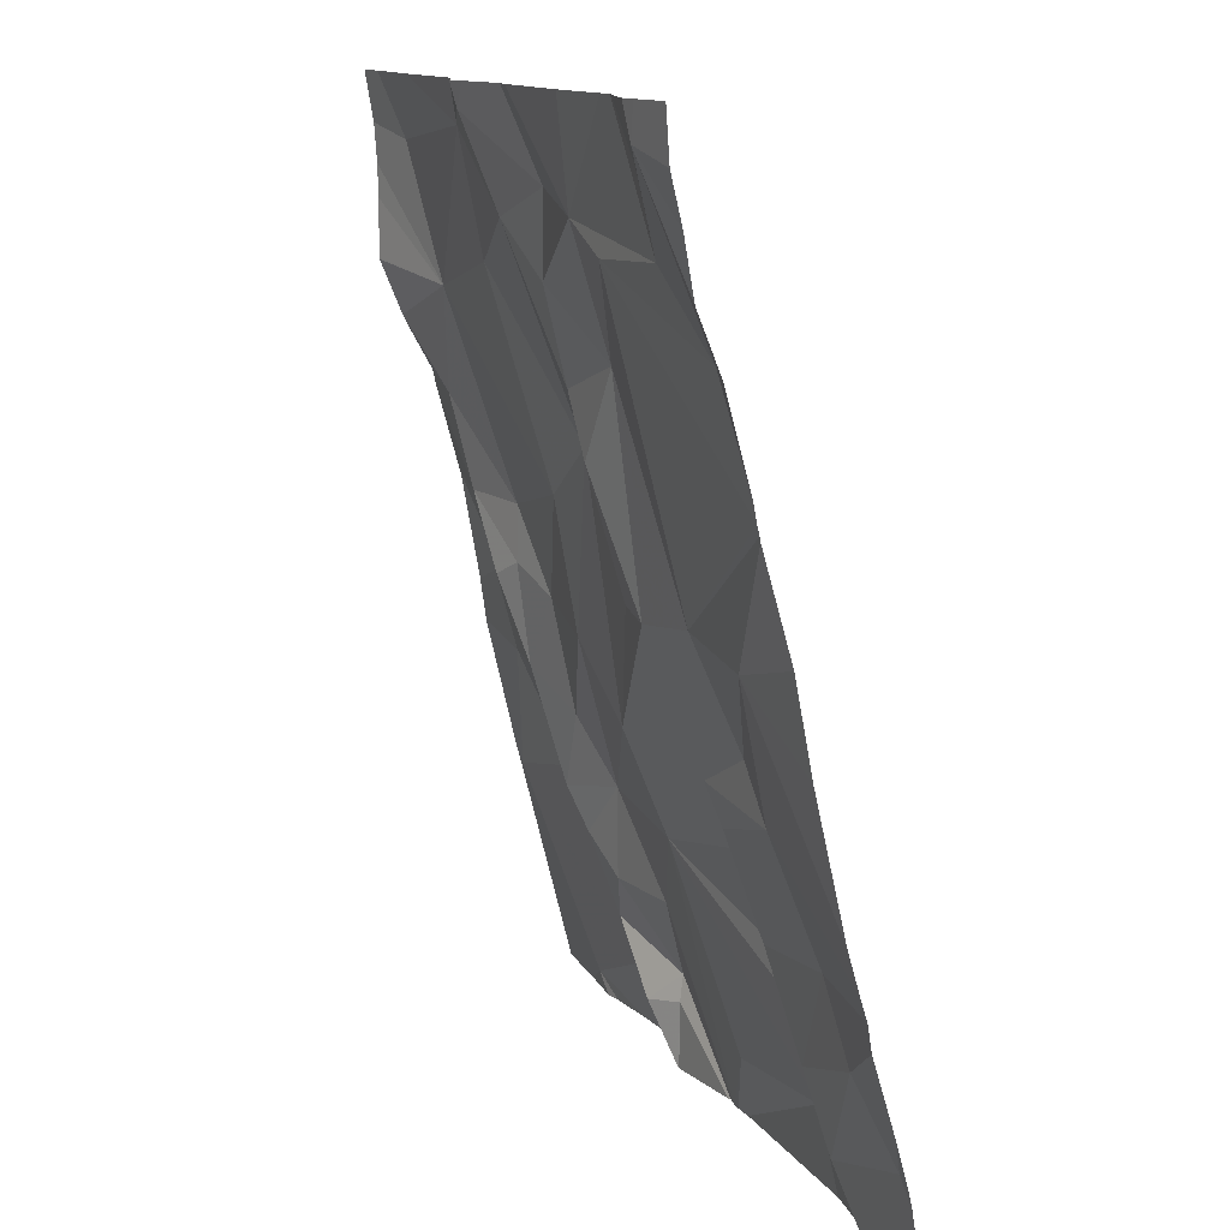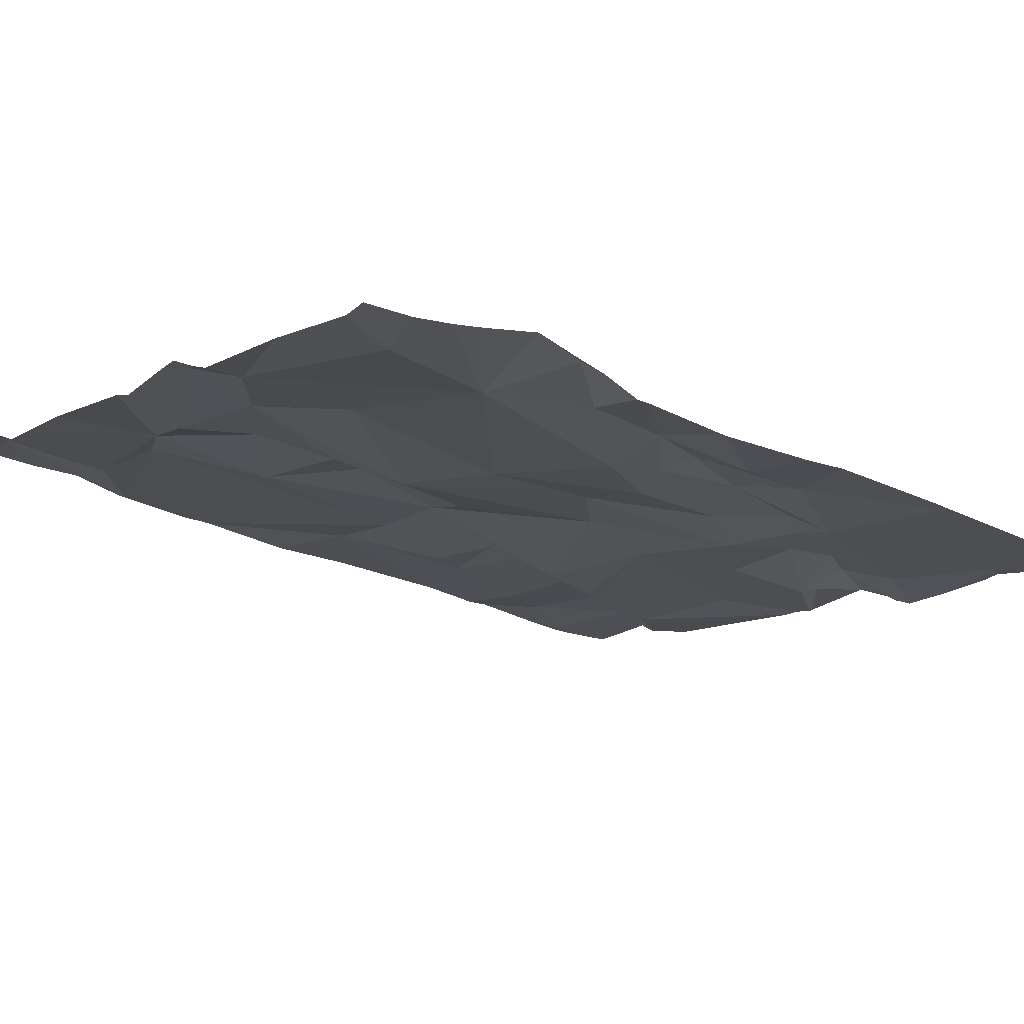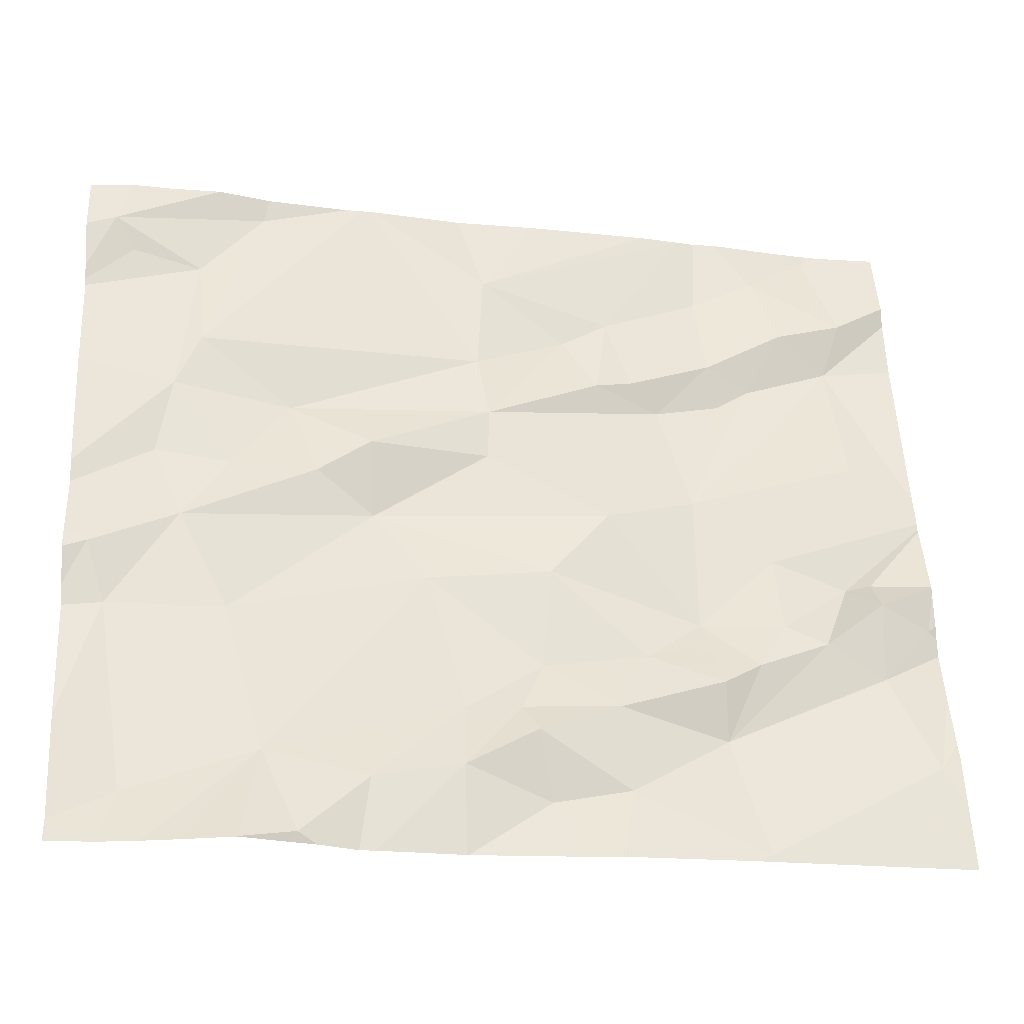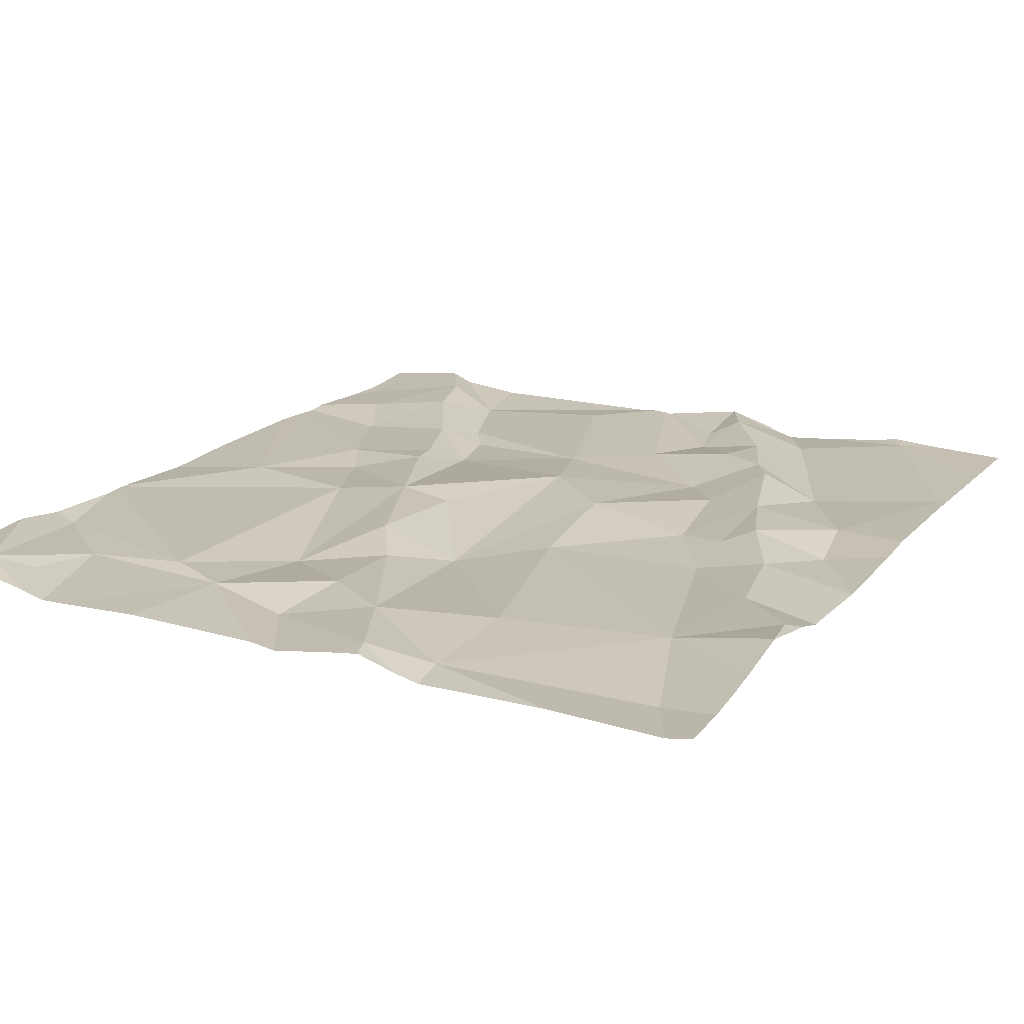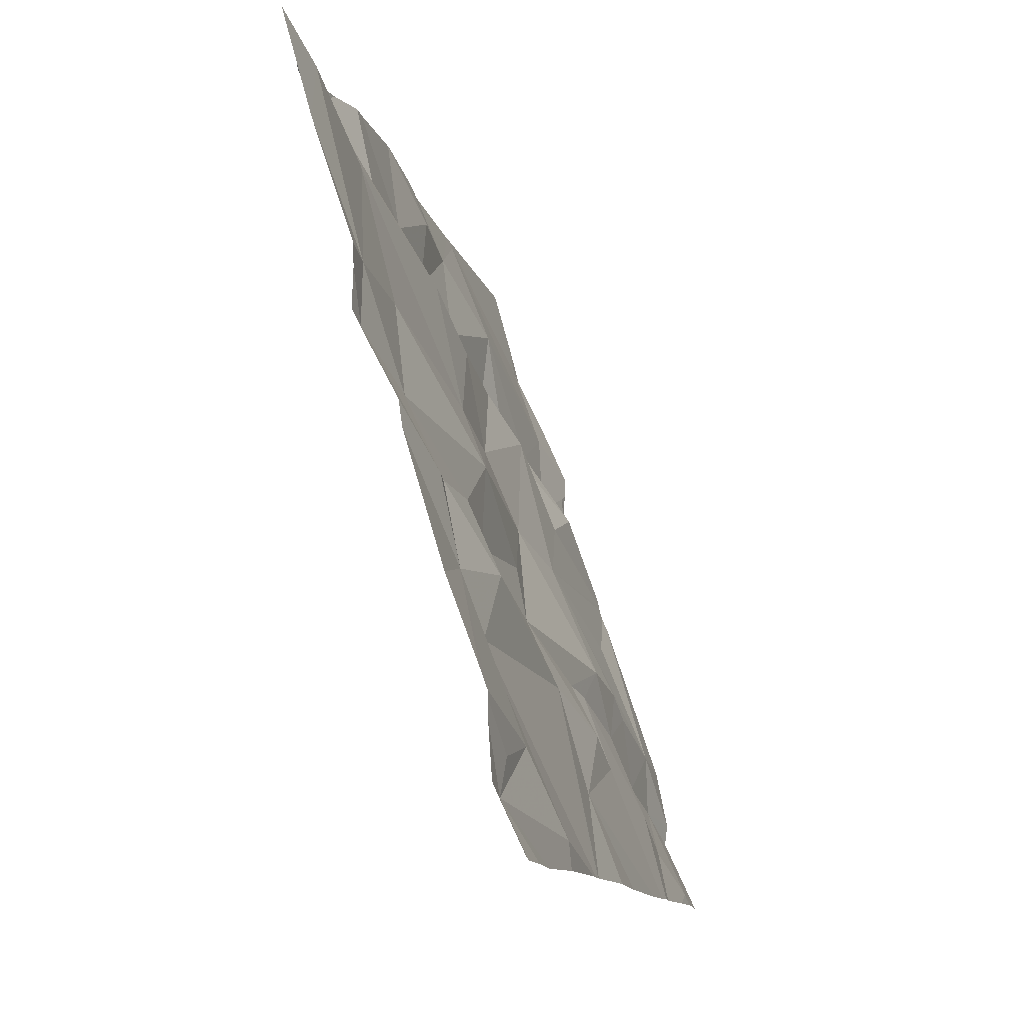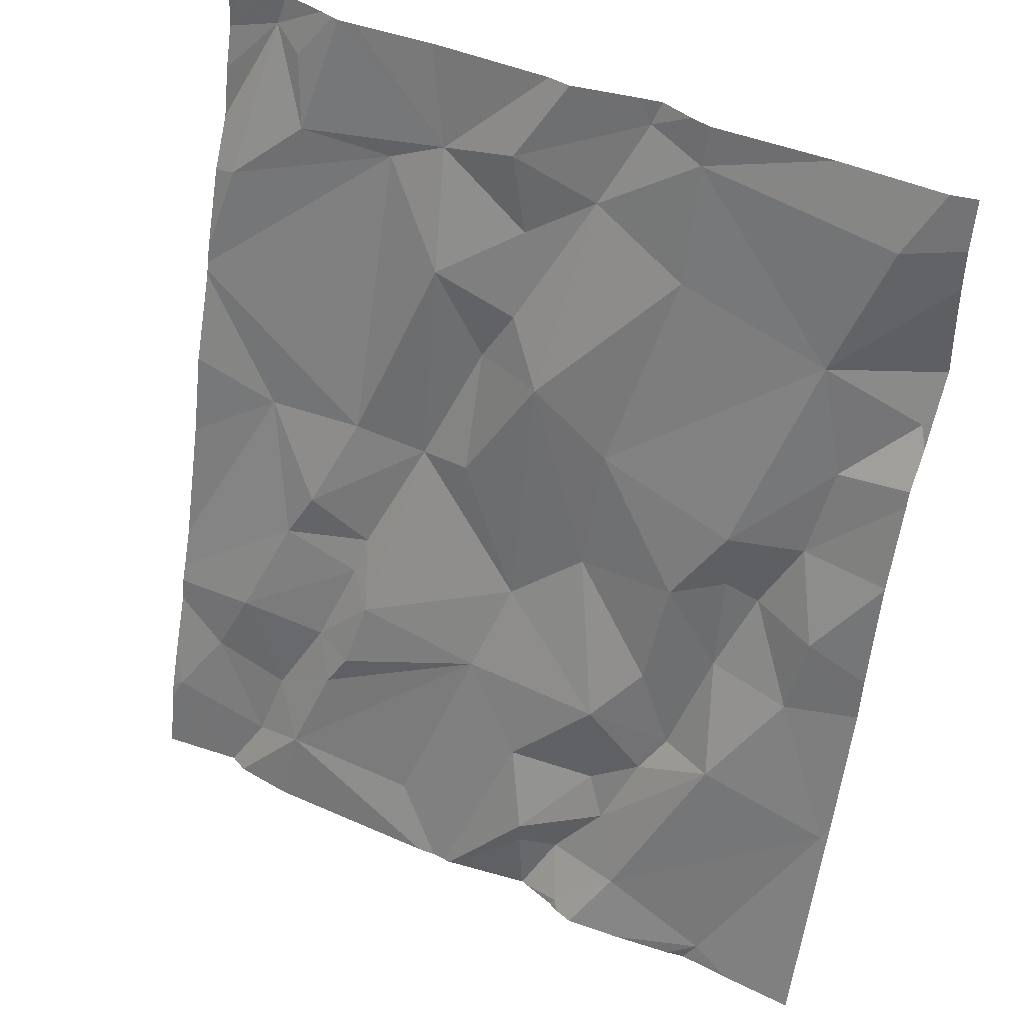
<metadata>
{"format":"obj","ext":"obj","renderer":"f3d","projection":"perspective","resolution":1024,"background":"white","views":[{"elev":12.7,"azim":75.3,"up":"+Y"},{"elev":-2.7,"azim":-127.0,"up":"+Z"},{"elev":61.4,"azim":-92.7,"up":"+Z"},{"elev":31.3,"azim":-152.5,"up":"+Z"},{"elev":74.9,"azim":78.7,"up":"+Y"},{"elev":39.7,"azim":-144.4,"up":"+Y"}]}
</metadata>
<code>
v -80.52 223 499.6
v -80.36 223 499.6
v -80.23 223.2 499.6
v -80.16 223 499.6
v -80.17 223 499.6
v -80.15 223 499.6
v -79.91 223.1 499.6
v -80.14 223 499.6
v -80.3 223 499.7
v -80.27 223 499.6
v -80.17 223 499.6
v -80.27 223 499.6
v -80.27 223 499.6
v -80.49 223 499.6
v -80.12 223 499.6
v -79.9 223 499.6
v -79.8 223 499.6
v -79.74 223 499.6
v -80.42 223 499.6
v -79.85 223 499.6
v -79.72 223.1 499.6
v -80.35 224 499.9
v -80.5 224 499.9
v -80.63 224 499.9
v -79.83 223 499.6
v -80.26 223 499.6
v -79.84 223 499.6
v -80.57 223 499.6
v -79.7 223.6 499.7
v -80.51 223 499.6
v -79.7 223.5 499.7
v -80.32 223 499.6
v -80.33 223 499.6
v -80.08 223.1 499.6
v -80.15 223.3 499.7
v -80.26 223.1 499.6
v -80.4 223 499.6
v -79.84 223 499.6
v -80.32 223 499.6
v -79.7 223 499.6
v -79.7 223.9 499.8
v -79.7 223.2 499.6
v -79.7 223.3 499.6
v -79.7 223.9 499.8
v -79.83 223.9 499.8
v -80.02 223.9 499.8
v -80.29 223.6 499.8
v -80.19 223.7 499.7
v -80.28 223.5 499.7
v -80.59 224 499.9
v -80.53 223.8 499.8
v -79.7 223 499.6
v -80.66 223.8 499.9
v -79.7 223.1 499.6
v -80.35 224 499.8
v -80.27 224 499.9
v -80.22 223.9 499.8
v -80.12 223.9 499.8
v -80.19 223.4 499.7
v -80.33 223.3 499.7
v -80.14 223.9 499.8
v -80.04 223.8 499.8
v -80.57 223.7 499.8
v -80.46 223.6 499.8
v -80.55 223.6 499.8
v -79.98 223.2 499.6
v -80 223.3 499.6
v -79.87 223.4 499.7
v -79.98 223.4 499.7
v -79.9 223.4 499.7
v -80.04 223.5 499.7
v -80.34 223.2 499.7
v -79.95 223.2 499.6
v -80.35 223.9 499.8
v -80.1 223.5 499.7
v -79.95 223.5 499.7
v -80.39 223.3 499.7
v -80.4 223.5 499.7
v -80.4 223.2 499.7
v -80.36 223.1 499.7
v -80.42 223.3 499.7
v -79.87 223.1 499.6
v -79.97 223.3 499.7
v -79.93 223.2 499.6
v -79.81 223.2 499.6
v -79.95 223.9 499.8
v -80.1 223.7 499.8
v -80.14 223.7 499.8
v -80.5 223.3 499.7
v -80.57 223.4 499.7
v -80.47 223.4 499.7
v -80.47 223.5 499.8
v -80.65 223.2 499.7
v -80.5 223.5 499.8
v -80.59 223.5 499.8
v -80.65 223.8 499.9
v -79.77 223.2 499.6
v -79.87 224 499.8
v -79.99 224 499.8
v -80.33 224 499.9
v -79.77 224 499.8
v -79.81 224 499.8
v -80.15 224 499.8
v -79.89 224 499.8
v -80.18 224 499.8
v -79.82 223.5 499.7
v -79.74 223.8 499.7
v -80.66 223.1 499.7
v -80.66 223.1 499.7
v -80.66 223.9 499.9
v -80.66 224 499.9
v -80.66 223.8 499.9
v -80.66 223.8 499.9
v -80.66 223.2 499.7
v -80.66 223.2 499.7
v -80.66 223.2 499.7
v -80.66 223.4 499.8
v -80.66 223.5 499.8
v -80.66 223.6 499.8
v -80.66 223.6 499.8
v -80.66 223.8 499.9
v -80.66 223.9 499.9
v -80.66 223.7 499.8
v -80.66 223.7 499.8
v -80.66 223.7 499.8
v -80.66 223 499.7
v -79.7 223.1 499.6
v -79.7 223.3 499.6
v -79.7 223.2 499.6
v -79.7 223.7 499.7
v -79.7 223.7 499.7
v -79.7 223.7 499.7
v -79.7 223.8 499.8
v -79.7 223.7 499.7
v -79.7 224 499.8
v -80.25 224 499.9
v -80.28 224 499.9
v -79.86 224 499.8
v -79.76 224 499.8
v -79.78 224 499.8
v -79.84 224 499.8
v -80.66 224 499.9
v -80.66 224 499.9
v -79.72 224 499.8
v -79.7 224 499.8
f 33 39 37
f 2 37 1
f 11 26 12
f 5 36 11
f 4 3 5
f 6 35 4
f 8 34 6
f 15 7 8
f 32 39 33
f 10 9 39
f 12 26 10
f 13 39 32
f 108 1 109
f 30 1 28
f 19 1 14
f 14 1 30
f 16 7 15
f 25 38 20
f 20 38 16
f 21 18 52
f 139 101 135
f 17 27 25
f 18 21 17
f 46 45 98
f 48 47 49
f 110 50 111
f 131 86 76
f 56 55 57
f 57 58 56
f 35 59 60
f 46 58 61
f 61 62 46
f 51 63 64
f 33 37 2
f 64 63 65
f 35 66 67
f 36 26 11
f 35 3 4
f 69 68 70
f 67 71 59
f 60 72 3
f 7 73 35
f 57 74 48
f 34 35 6
f 71 75 59
f 76 71 70
f 35 67 59
f 49 59 48
f 75 48 59
f 76 62 71
f 55 56 100
f 59 49 60
f 77 60 49
f 49 78 77
f 72 79 80
f 72 80 36
f 81 79 60
f 77 81 60
f 60 3 35
f 9 26 36
f 36 80 9
f 37 9 80
f 36 3 72
f 7 34 8
f 73 7 82
f 67 83 69
f 3 36 5
f 84 66 73
f 83 67 84
f 69 83 68
f 69 70 71
f 84 85 83
f 67 69 71
f 67 66 84
f 73 66 35
f 7 35 34
f 26 9 10
f 10 39 13
f 37 39 9
f 57 61 58
f 60 79 72
f 50 55 23
f 46 86 45
f 87 48 75
f 62 87 71
f 87 75 71
f 48 87 88
f 90 89 91
f 58 46 103
f 87 62 88
f 88 62 61
f 48 88 57
f 61 57 88
f 55 74 57
f 62 86 46
f 56 58 105
f 74 47 48
f 89 37 80
f 64 65 92
f 78 92 91
f 116 90 117
f 47 64 78
f 64 92 78
f 91 94 90
f 138 102 101
f 117 95 118
f 81 89 79
f 81 77 91
f 89 93 37
f 109 93 114
f 79 89 80
f 93 1 37
f 2 1 19
f 119 65 120
f 90 94 95
f 91 92 94
f 91 77 78
f 89 81 91
f 94 65 95
f 93 89 90
f 65 94 92
f 96 53 112
f 74 55 51
f 113 51 122
f 51 64 47
f 55 50 51
f 74 51 47
f 63 96 123
f 63 51 96
f 130 106 29
f 65 63 124
f 51 53 96
f 129 97 127
f 49 47 78
f 128 106 43
f 27 97 82
f 82 97 85
f 137 56 136
f 98 102 138
f 7 38 27
f 38 7 16
f 68 85 42
f 27 38 25
f 70 68 106
f 70 106 76
f 85 84 82
f 83 85 68
f 82 7 27
f 82 84 73
f 27 21 97
f 21 27 17
f 136 56 105
f 106 68 43
f 42 97 129
f 97 21 127
f 105 58 103
f 107 86 131
f 101 45 107
f 44 107 133
f 103 46 99
f 131 76 134
f 62 76 86
f 76 106 130
f 45 86 107
f 138 101 141
f 45 101 102
f 139 135 144
f 108 28 1
f 127 21 54
f 109 1 93
f 110 51 50
f 99 46 104
f 29 106 31
f 111 50 24
f 112 53 113
f 31 106 128
f 113 53 51
f 114 93 115
f 24 50 23
f 43 68 42
f 115 93 116
f 116 93 90
f 42 85 97
f 23 55 22
f 117 90 95
f 118 95 119
f 41 101 44
f 119 95 65
f 44 101 107
f 120 65 125
f 121 96 112
f 22 55 100
f 122 51 110
f 54 21 40
f 123 96 121
f 124 63 123
f 100 56 137
f 40 21 52
f 125 65 124
f 126 28 108
f 132 107 131
f 104 46 98
f 133 107 132
f 98 45 102
f 134 76 130
f 135 101 41
f 140 101 139
f 141 101 140
f 142 111 24
f 143 111 142
f 144 135 145

</code>
